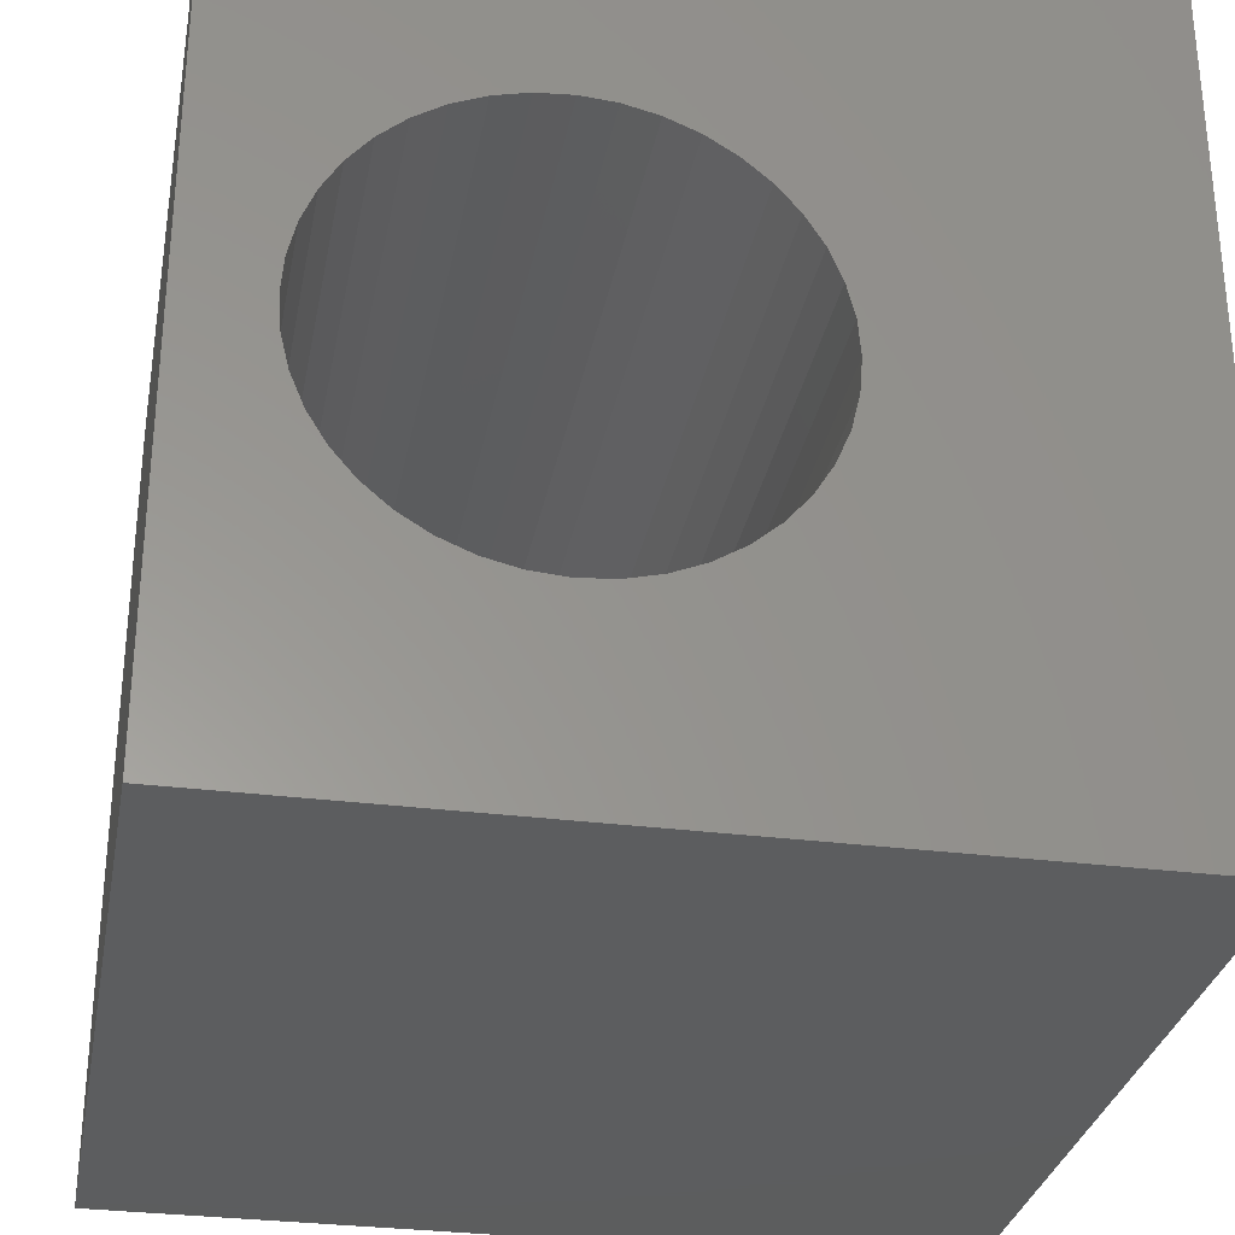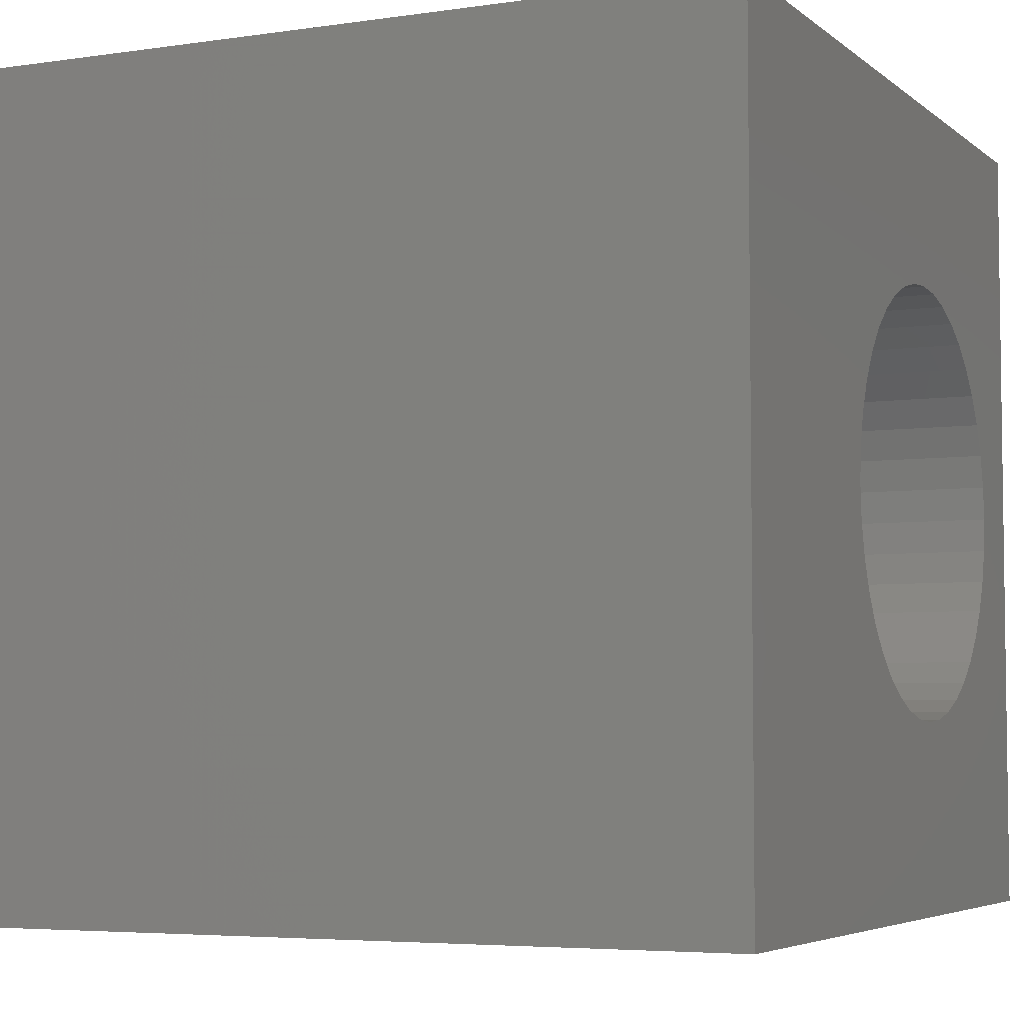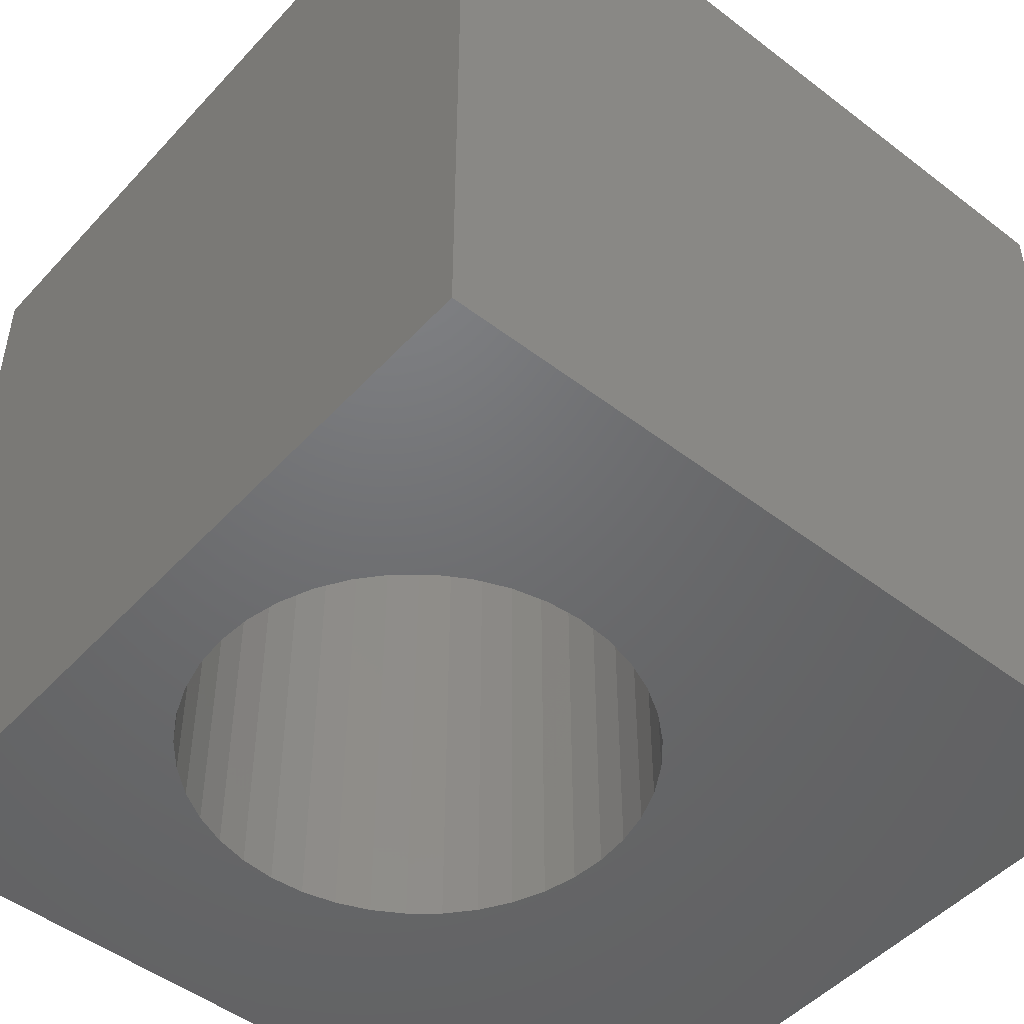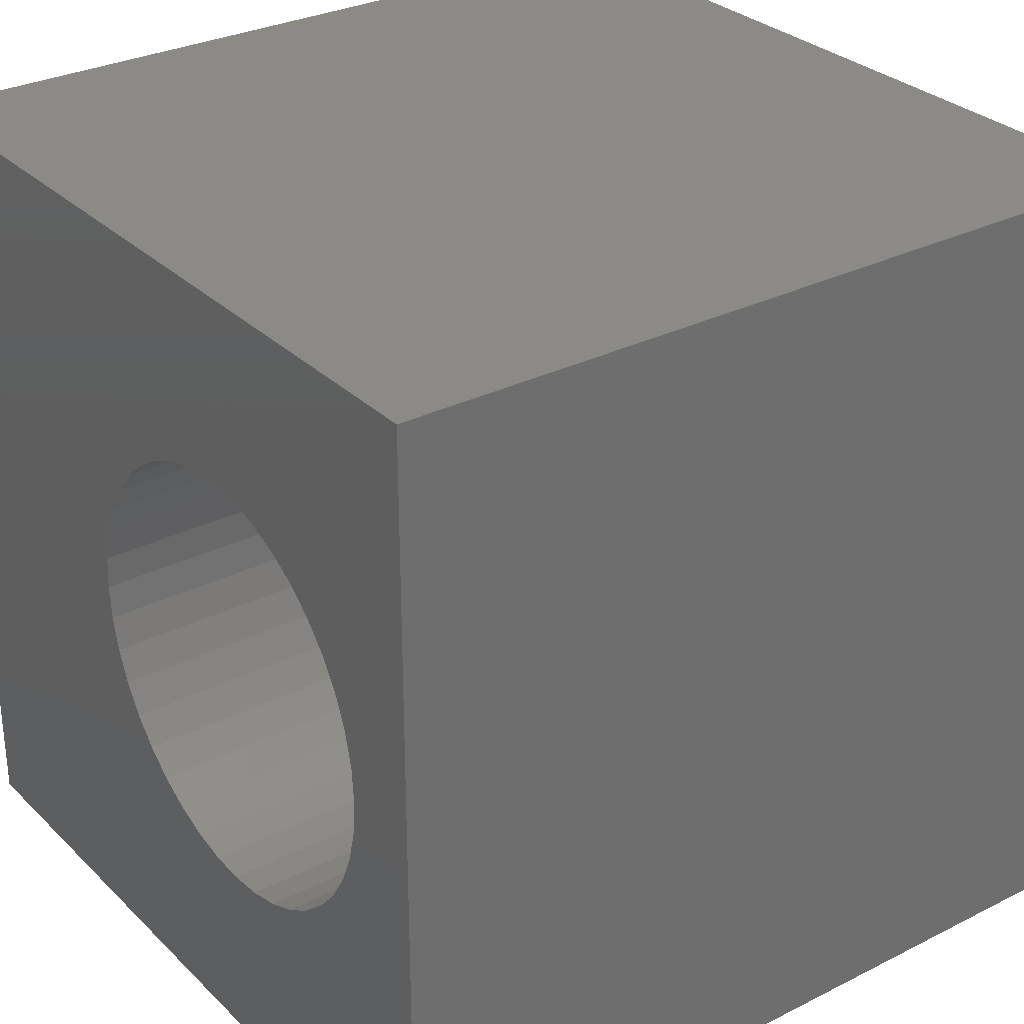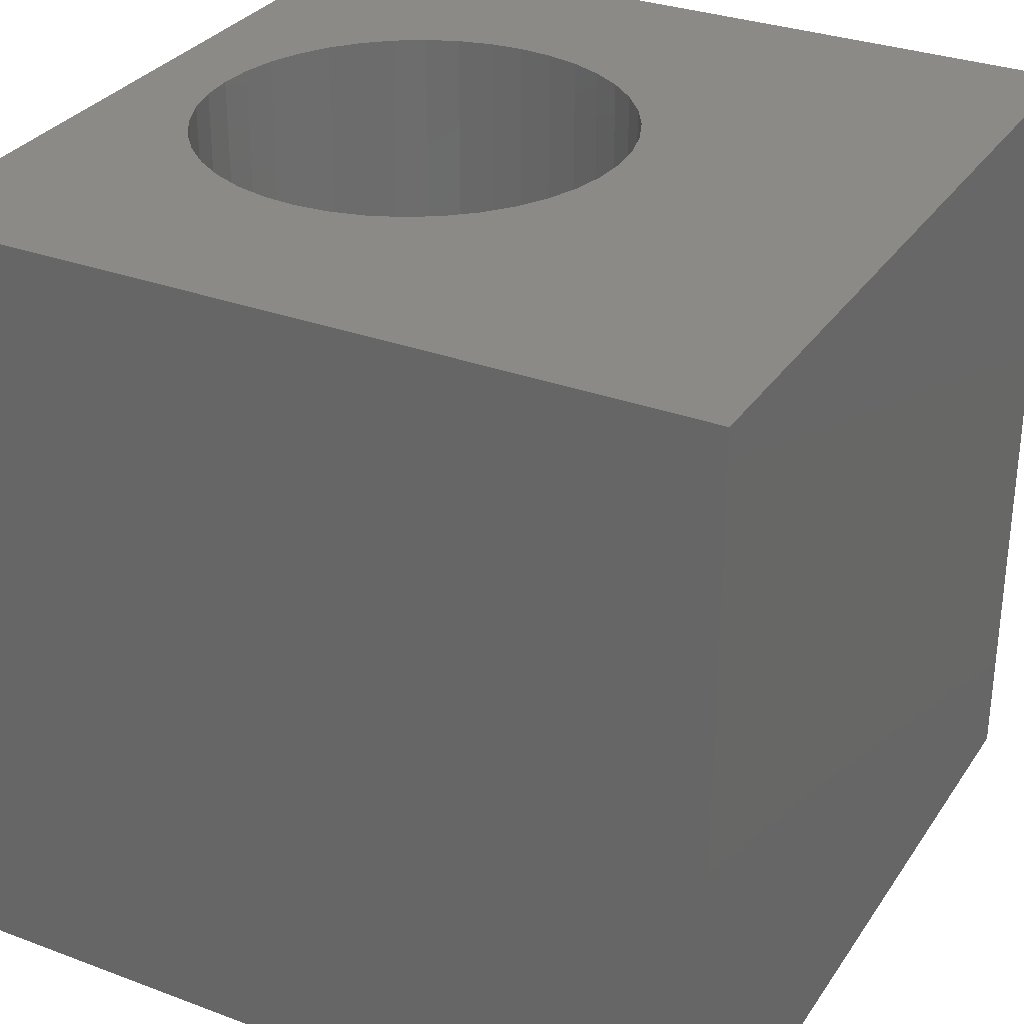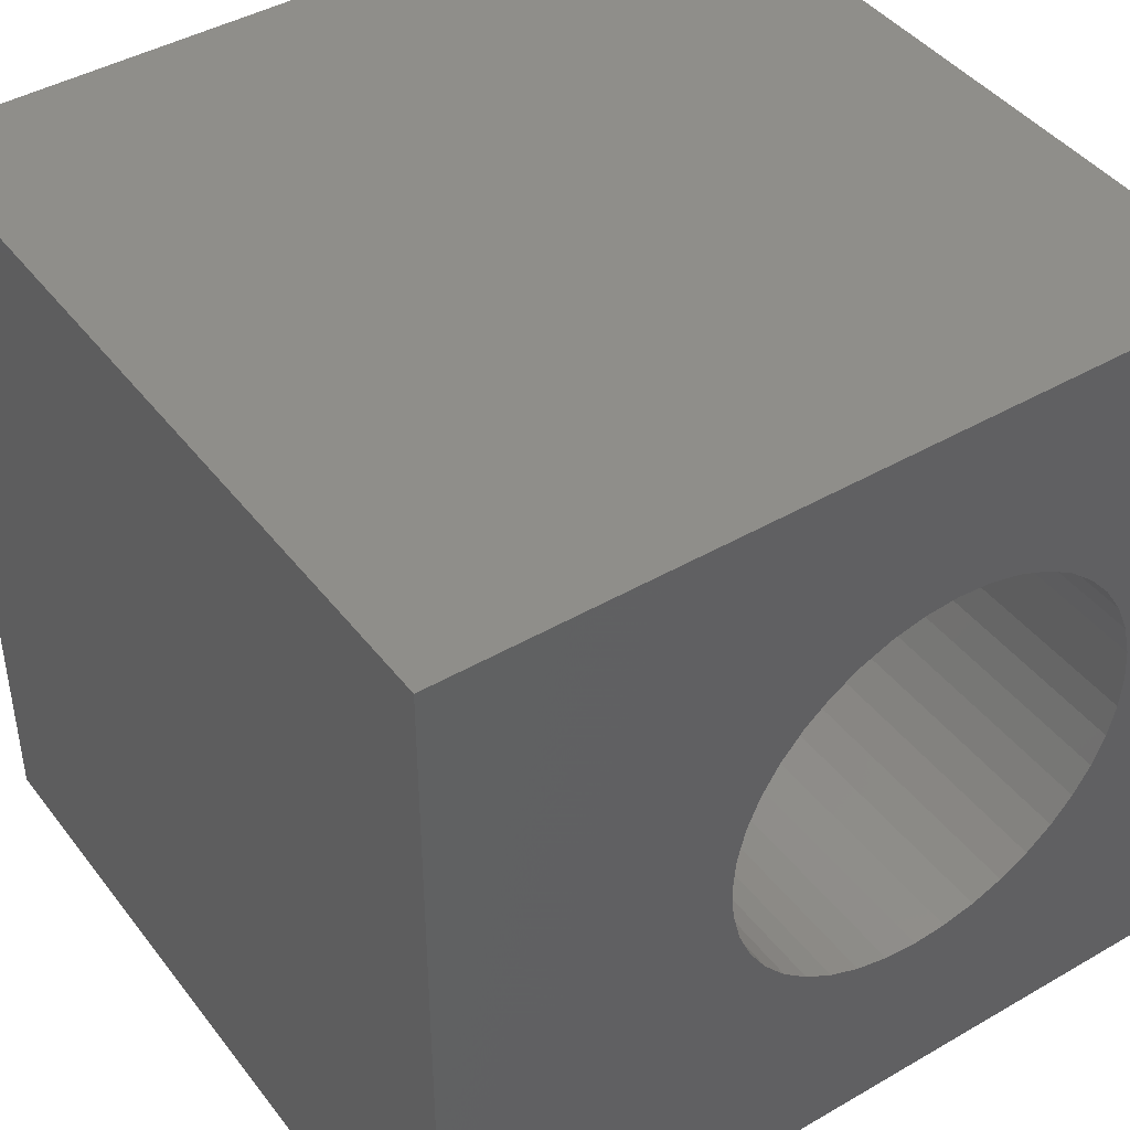
<metadata>
{"format":"stl","ext":"stl","renderer":"f3d","projection":"perspective","resolution":1024,"background":"white","views":[{"elev":-30.6,"azim":-10.5,"up":"+Y"},{"elev":-5.0,"azim":115.0,"up":"+Y"},{"elev":-48.9,"azim":-40.4,"up":"+Z"},{"elev":30.1,"azim":-126.2,"up":"+Y"},{"elev":31.0,"azim":28.1,"up":"+Z"},{"elev":43.1,"azim":145.5,"up":"+Y"}]}
</metadata>
<code>
# stl→obj: 88 verts, 176 faces
v 0 10 10
v 0 10 0
v 0 0 10
v 0 0 0
v 5.851 3.457 10
v 10 0 10
v 6.071 3.816 10
v 6.232 4.205 10
v 5.578 6.932 10
v 5.851 6.611 10
v 10 10 10
v 6.071 6.252 10
v 6.232 5.863 10
v 6.331 5.454 10
v 6.364 5.034 10
v 6.331 4.614 10
v 5.578 3.136 10
v 5.257 2.863 10
v 4.898 2.643 10
v 4.509 7.586 10
v 4.898 7.425 10
v 5.257 7.205 10
v 4.509 2.482 10
v 4.1 2.383 10
v 3.68 2.35 10
v 3.26 2.383 10
v 2.851 2.482 10
v 2.462 7.425 10
v 2.851 7.586 10
v 2.462 2.643 10
v 2.103 2.863 10
v 1.782 3.136 10
v 3.26 7.684 10
v 3.68 7.718 10
v 4.1 7.684 10
v 1.509 3.457 10
v 1.289 3.816 10
v 1.128 4.205 10
v 1.029 4.614 10
v 0.9964 5.034 10
v 1.029 5.454 10
v 1.128 5.863 10
v 1.289 6.252 10
v 1.509 6.611 10
v 1.782 6.932 10
v 2.103 7.205 10
v 10 10 0
v 10 0 0
v 1.029 5.454 0
v 0.9964 5.034 0
v 4.509 2.482 0
v 4.898 2.643 0
v 5.851 3.457 0
v 6.071 3.816 0
v 5.851 6.611 0
v 5.578 6.932 0
v 5.257 7.205 0
v 4.898 7.425 0
v 6.232 4.205 0
v 6.331 4.614 0
v 6.364 5.034 0
v 6.331 5.454 0
v 4.509 7.586 0
v 4.1 7.684 0
v 3.68 7.718 0
v 5.257 2.863 0
v 5.578 3.136 0
v 6.232 5.863 0
v 6.071 6.252 0
v 3.26 7.684 0
v 2.851 7.586 0
v 2.462 7.425 0
v 1.029 4.614 0
v 1.128 4.205 0
v 1.289 3.816 0
v 1.509 3.457 0
v 1.782 3.136 0
v 2.103 2.863 0
v 2.462 2.643 0
v 2.851 2.482 0
v 3.26 2.383 0
v 3.68 2.35 0
v 4.1 2.383 0
v 2.103 7.205 0
v 1.782 6.932 0
v 1.509 6.611 0
v 1.289 6.252 0
v 1.128 5.863 0
f 1 2 3
f 3 2 4
f 5 6 7
f 7 6 8
f 9 10 11
f 11 10 12
f 11 12 13
f 13 14 11
f 11 14 15
f 11 15 6
f 6 15 16
f 6 16 8
f 5 17 6
f 6 17 18
f 6 18 19
f 20 21 11
f 11 21 22
f 11 22 9
f 19 23 6
f 6 23 24
f 6 24 3
f 24 25 3
f 3 25 26
f 3 26 27
f 1 28 29
f 27 30 3
f 3 30 31
f 3 31 32
f 29 33 1
f 1 33 34
f 1 34 11
f 11 34 35
f 11 35 20
f 32 36 3
f 3 36 37
f 3 37 38
f 38 39 3
f 3 39 40
f 3 40 1
f 1 40 41
f 41 42 1
f 1 42 43
f 1 43 44
f 44 45 1
f 1 45 46
f 1 46 28
f 47 11 48
f 48 11 6
f 49 50 2
f 51 52 48
f 48 53 54
f 55 56 47
f 47 56 57
f 47 57 58
f 54 59 48
f 48 59 60
f 48 60 47
f 47 60 61
f 47 61 62
f 58 63 47
f 47 63 64
f 47 64 2
f 2 64 65
f 52 66 48
f 48 66 67
f 48 67 53
f 62 68 47
f 47 68 69
f 47 69 55
f 65 70 2
f 2 70 71
f 2 71 72
f 2 50 4
f 4 50 73
f 4 73 74
f 74 75 4
f 4 75 76
f 4 76 77
f 77 78 4
f 4 78 79
f 4 79 80
f 80 81 4
f 4 81 82
f 4 82 48
f 48 82 83
f 48 83 51
f 72 84 2
f 2 84 85
f 2 85 86
f 86 87 2
f 2 87 88
f 2 88 49
f 11 47 1
f 1 47 2
f 48 6 4
f 4 6 3
f 60 15 61
f 61 15 14
f 61 14 62
f 62 14 13
f 62 13 68
f 68 13 12
f 68 12 69
f 69 12 10
f 69 10 55
f 55 10 9
f 55 9 56
f 56 9 22
f 56 22 57
f 57 22 21
f 57 21 58
f 58 21 20
f 58 20 63
f 63 20 35
f 63 35 64
f 64 35 34
f 64 34 65
f 65 34 33
f 65 33 70
f 70 33 29
f 70 29 71
f 71 29 28
f 71 28 72
f 72 28 46
f 72 46 84
f 84 46 45
f 84 45 85
f 85 45 44
f 85 44 86
f 86 44 43
f 86 43 87
f 87 43 42
f 87 42 88
f 88 42 41
f 88 41 49
f 49 41 40
f 49 40 50
f 50 40 39
f 50 39 73
f 73 39 38
f 73 38 74
f 74 38 37
f 74 37 75
f 75 37 36
f 75 36 76
f 76 36 32
f 76 32 77
f 77 32 31
f 77 31 78
f 78 31 30
f 78 30 79
f 79 30 27
f 79 27 80
f 80 27 26
f 80 26 81
f 81 26 25
f 81 25 82
f 82 25 24
f 82 24 83
f 83 24 23
f 83 23 51
f 51 23 19
f 51 19 52
f 52 19 18
f 52 18 66
f 66 18 17
f 66 17 67
f 67 17 5
f 67 5 53
f 53 5 7
f 53 7 54
f 54 7 8
f 54 8 59
f 59 8 16
f 59 16 60
f 60 16 15

</code>
